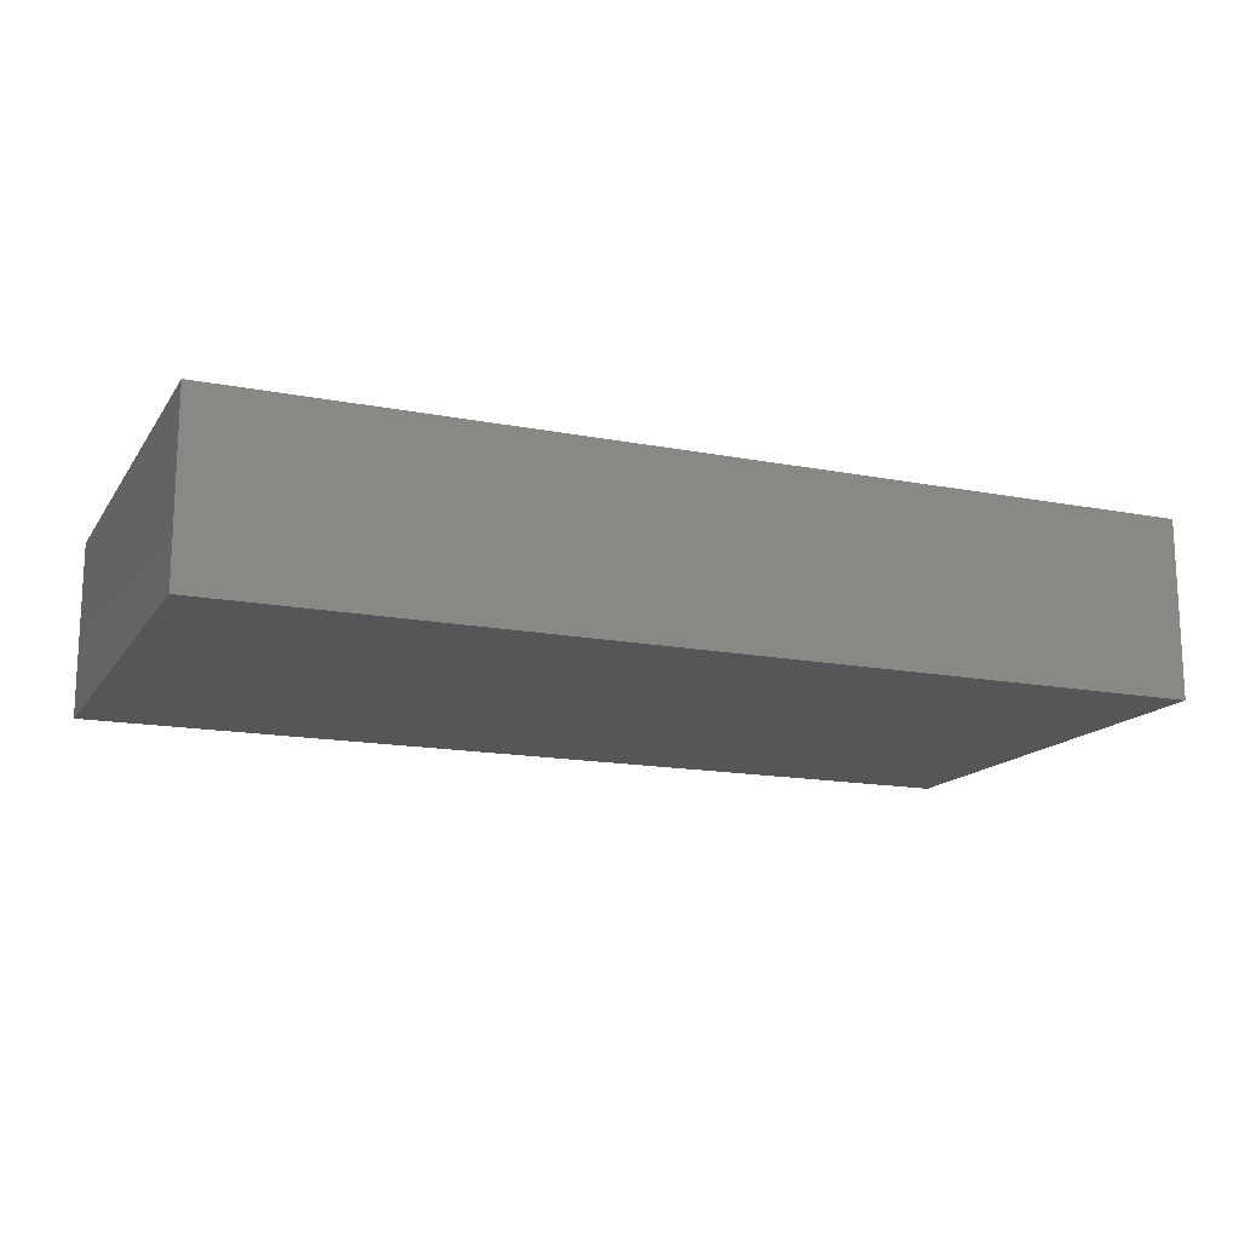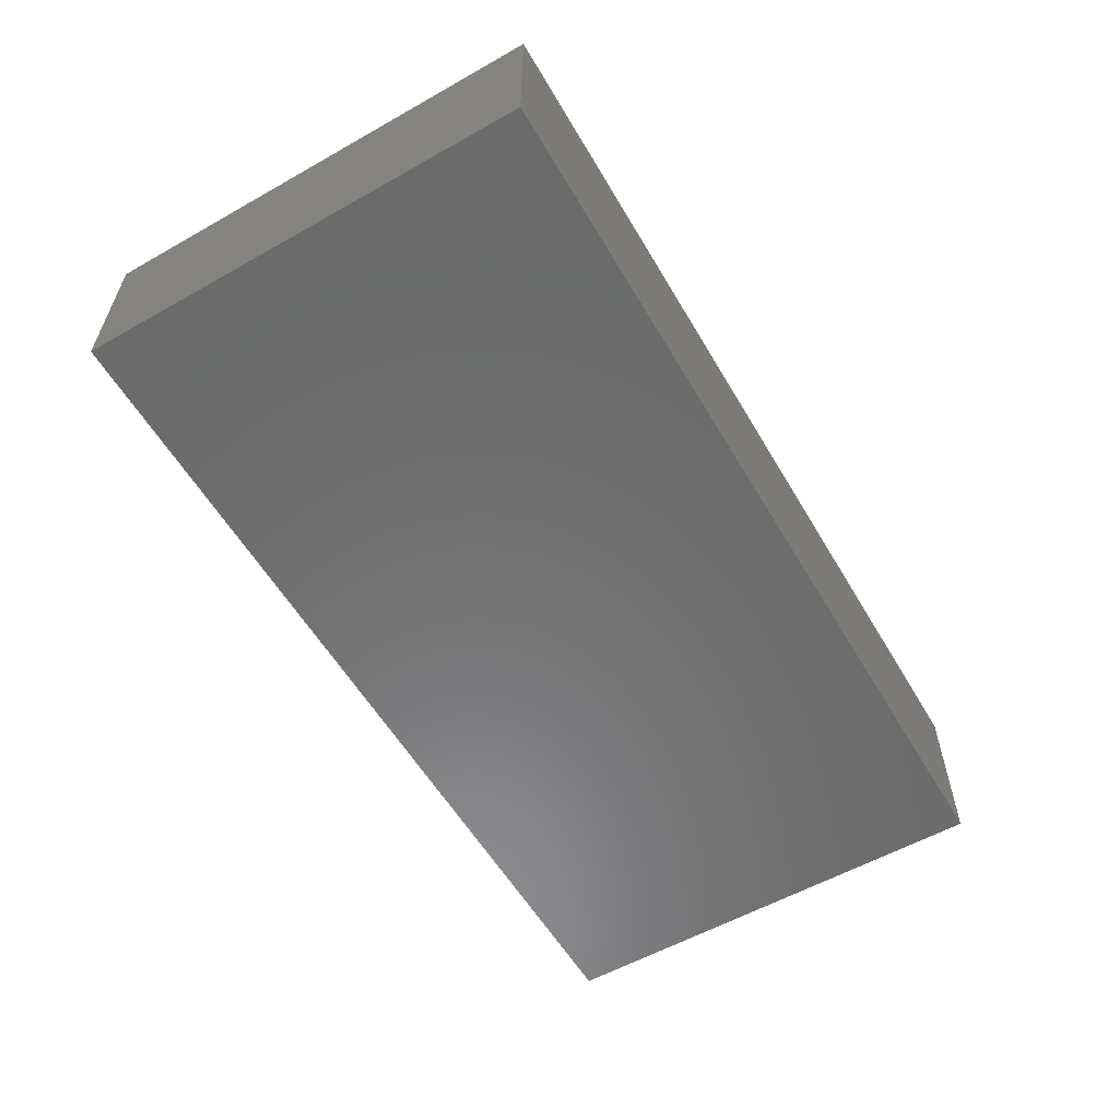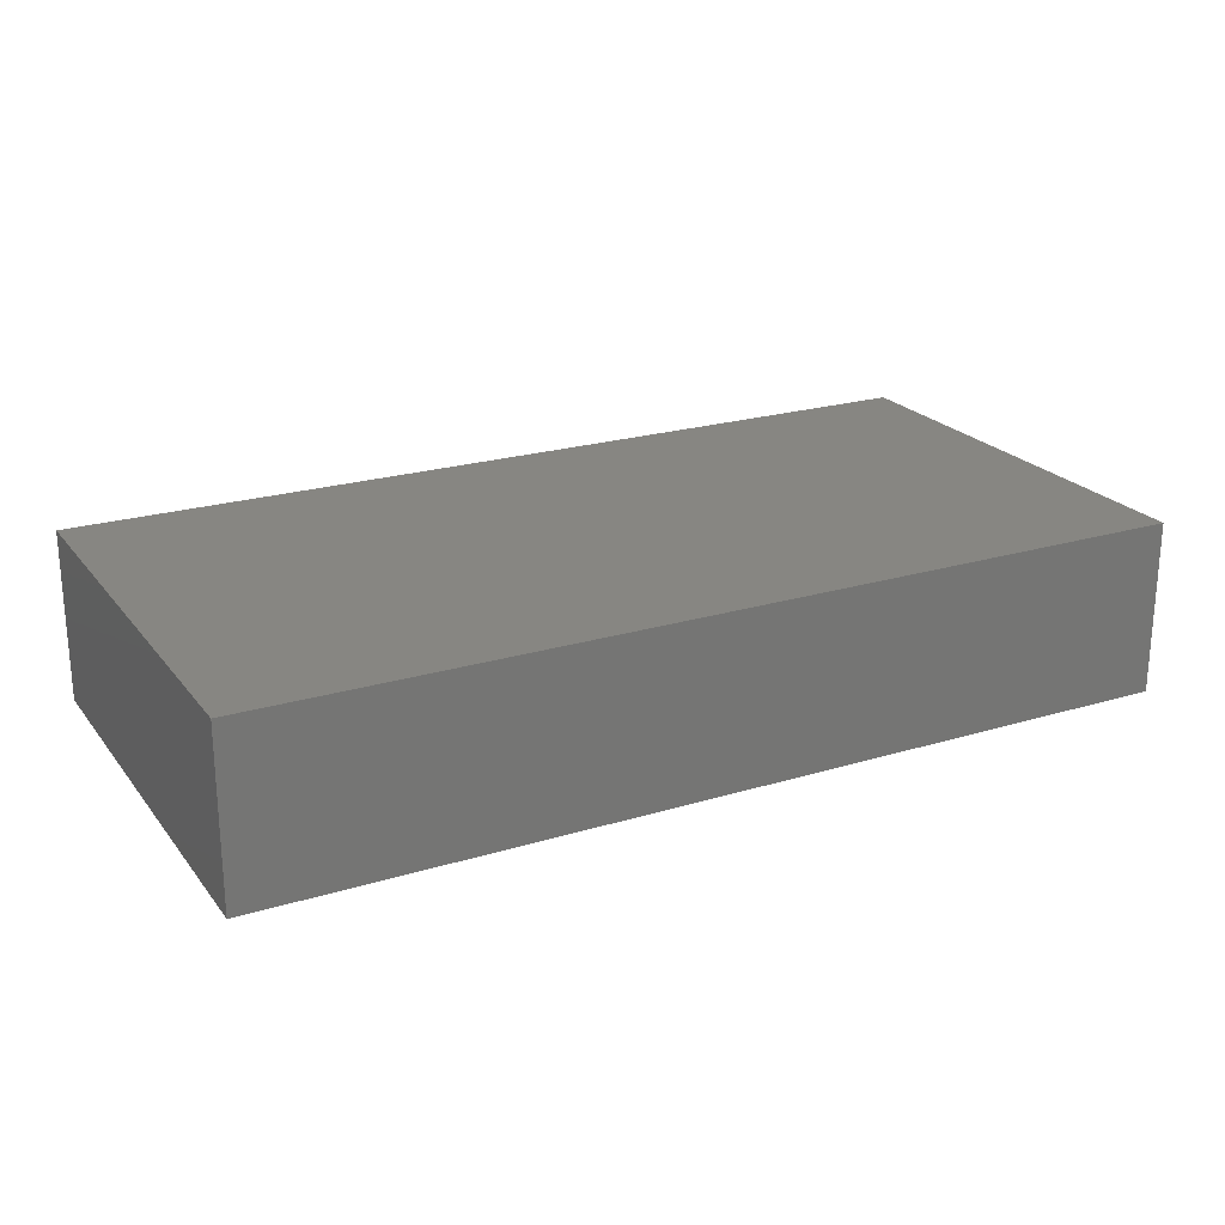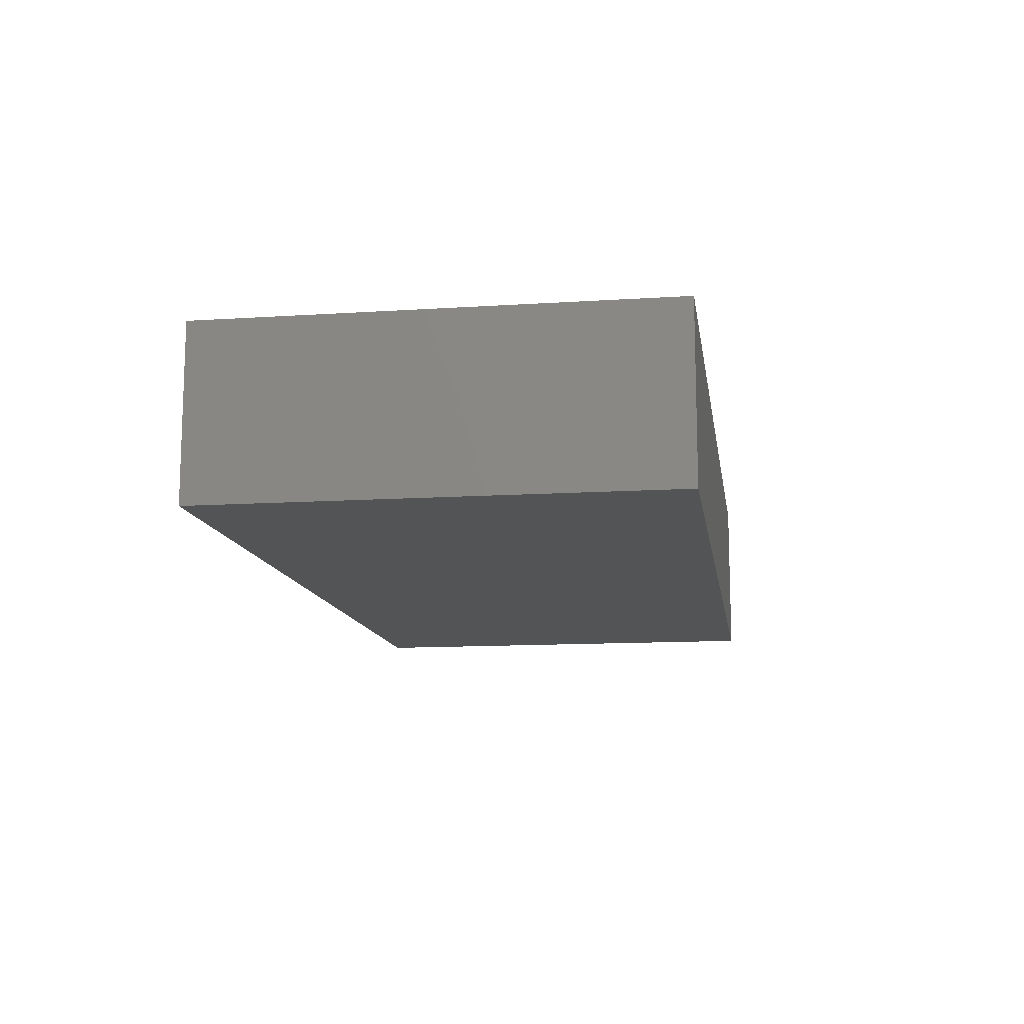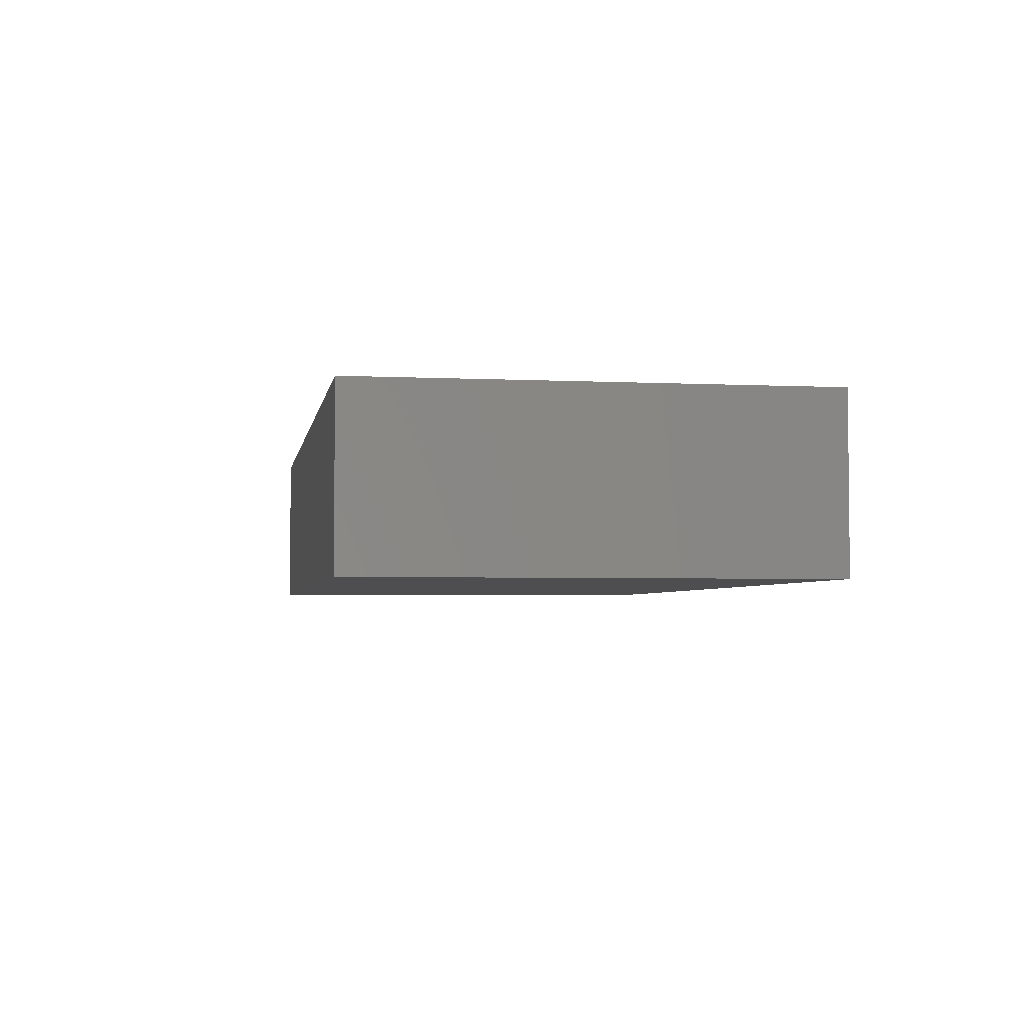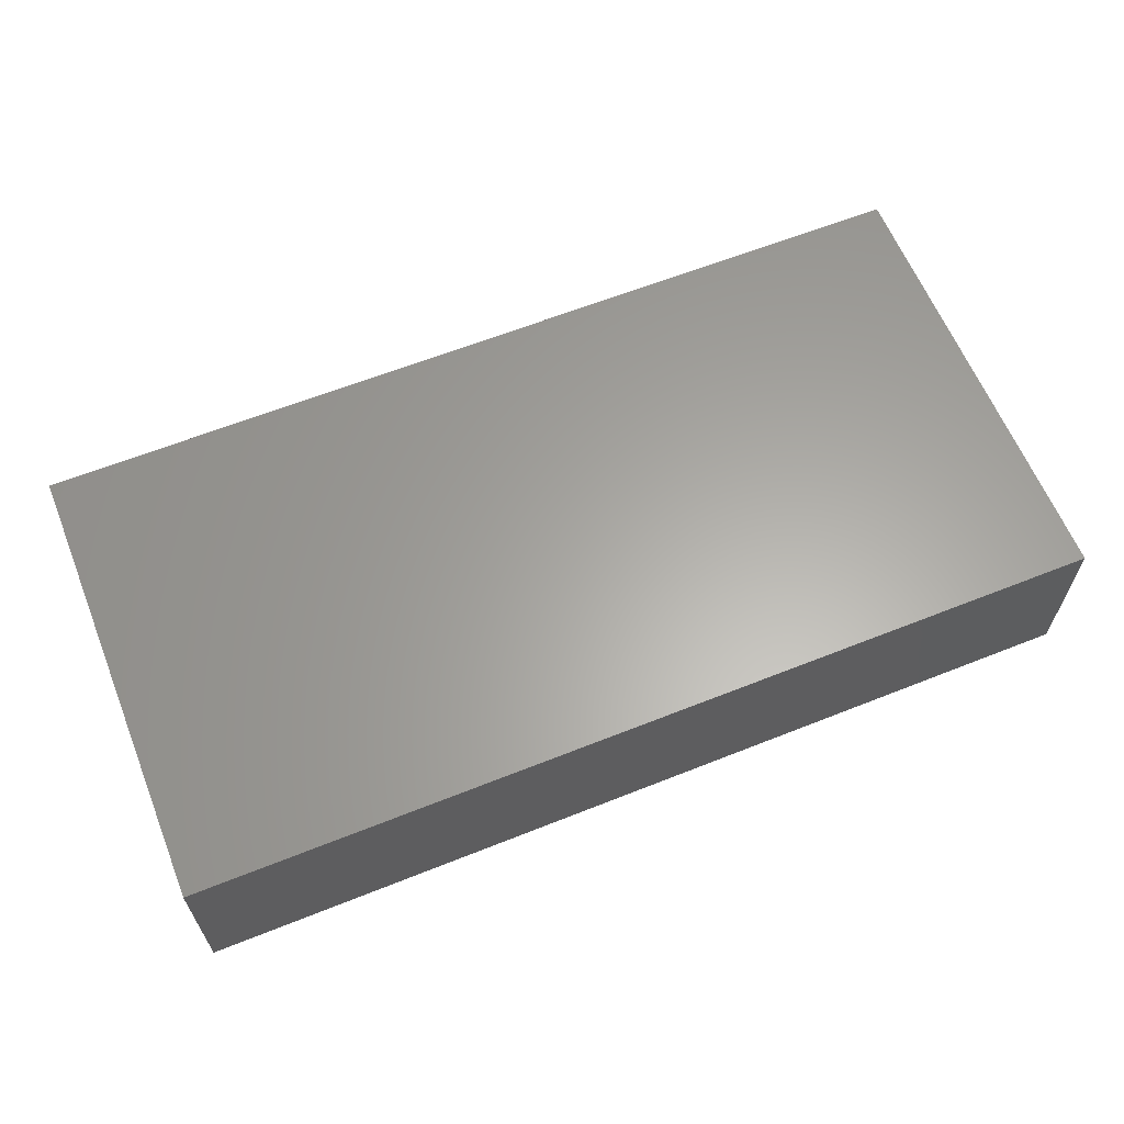
<metadata>
{"format":"stl","ext":"stl","renderer":"f3d","projection":"perspective","resolution":1024,"background":"white","views":[{"elev":-15.3,"azim":-22.4,"up":"+Z"},{"elev":-57.6,"azim":120.3,"up":"+Z"},{"elev":22.4,"azim":152.3,"up":"+Z"},{"elev":-12.3,"azim":98.6,"up":"+Z"},{"elev":-3.6,"azim":-99.4,"up":"+Z"},{"elev":62.4,"azim":-22.0,"up":"+Z"}]}
</metadata>
<code>
# stl→obj: 8 verts, 12 faces
v -1.6 0.8 0.6
v 1.6 -0.8 0.6
v 1.6 0.8 0.6
v -1.6 -0.8 0.6
v -1.6 -0.8 7.629e-07
v 1.6 0.8 7.629e-07
v 1.6 -0.8 7.629e-07
v -1.6 0.8 7.629e-07
f 1 2 3
f 2 1 4
f 5 6 7
f 6 5 8
f 6 1 3
f 1 6 8
f 5 2 4
f 2 5 7
f 2 6 3
f 6 2 7
f 5 1 8
f 1 5 4

</code>
